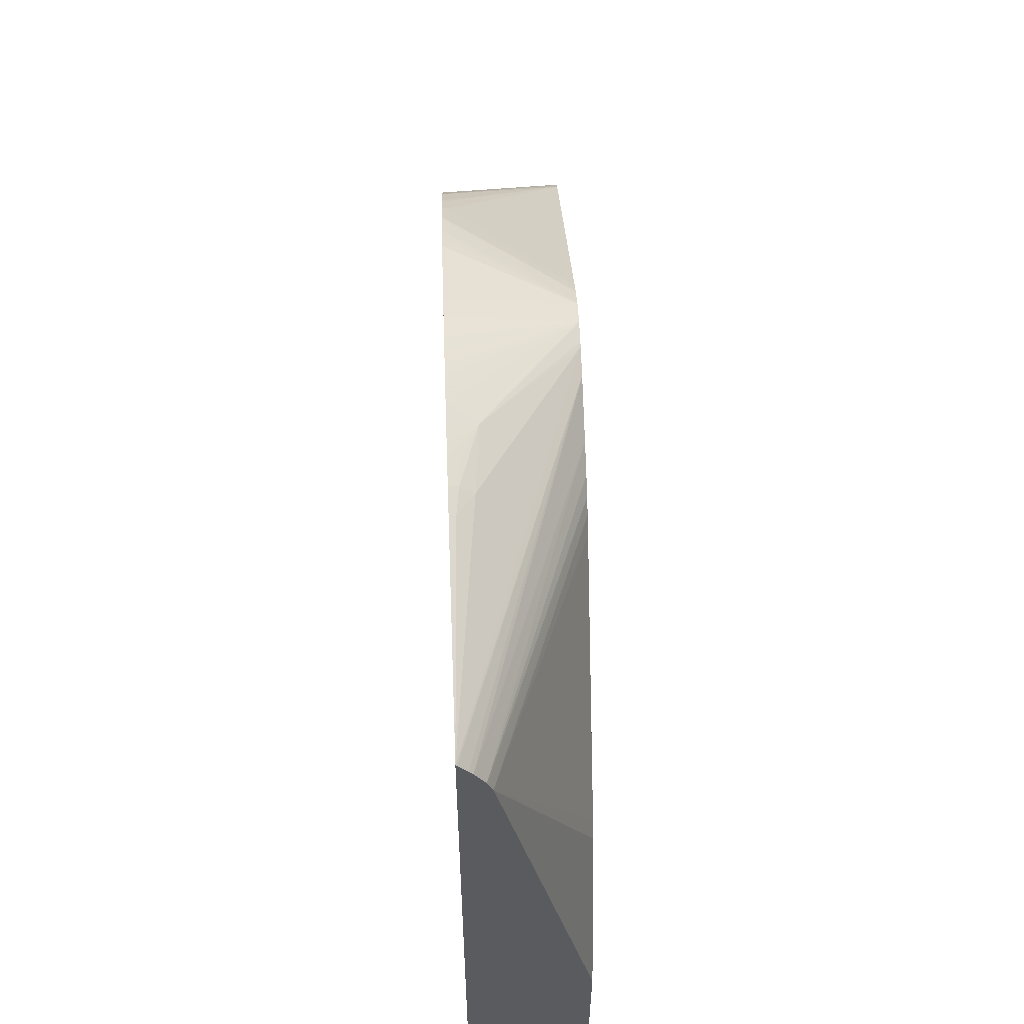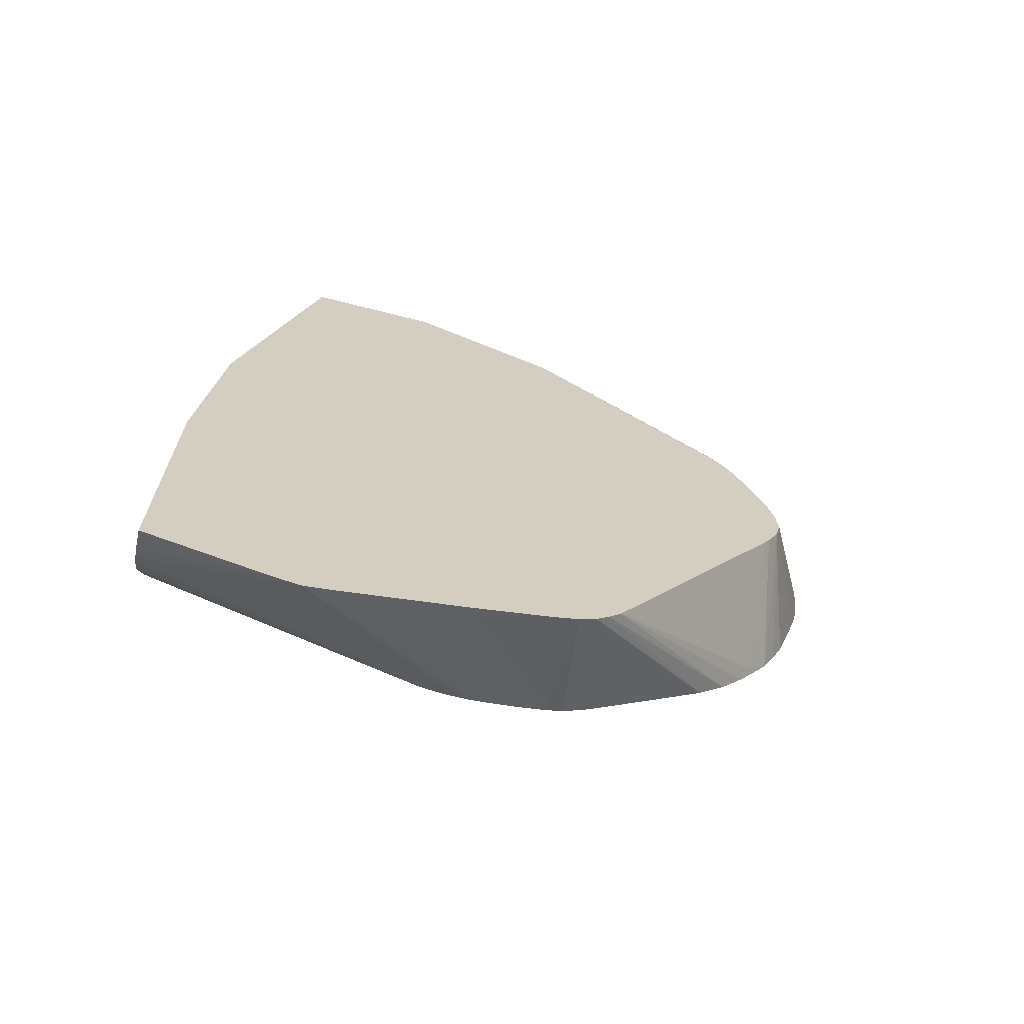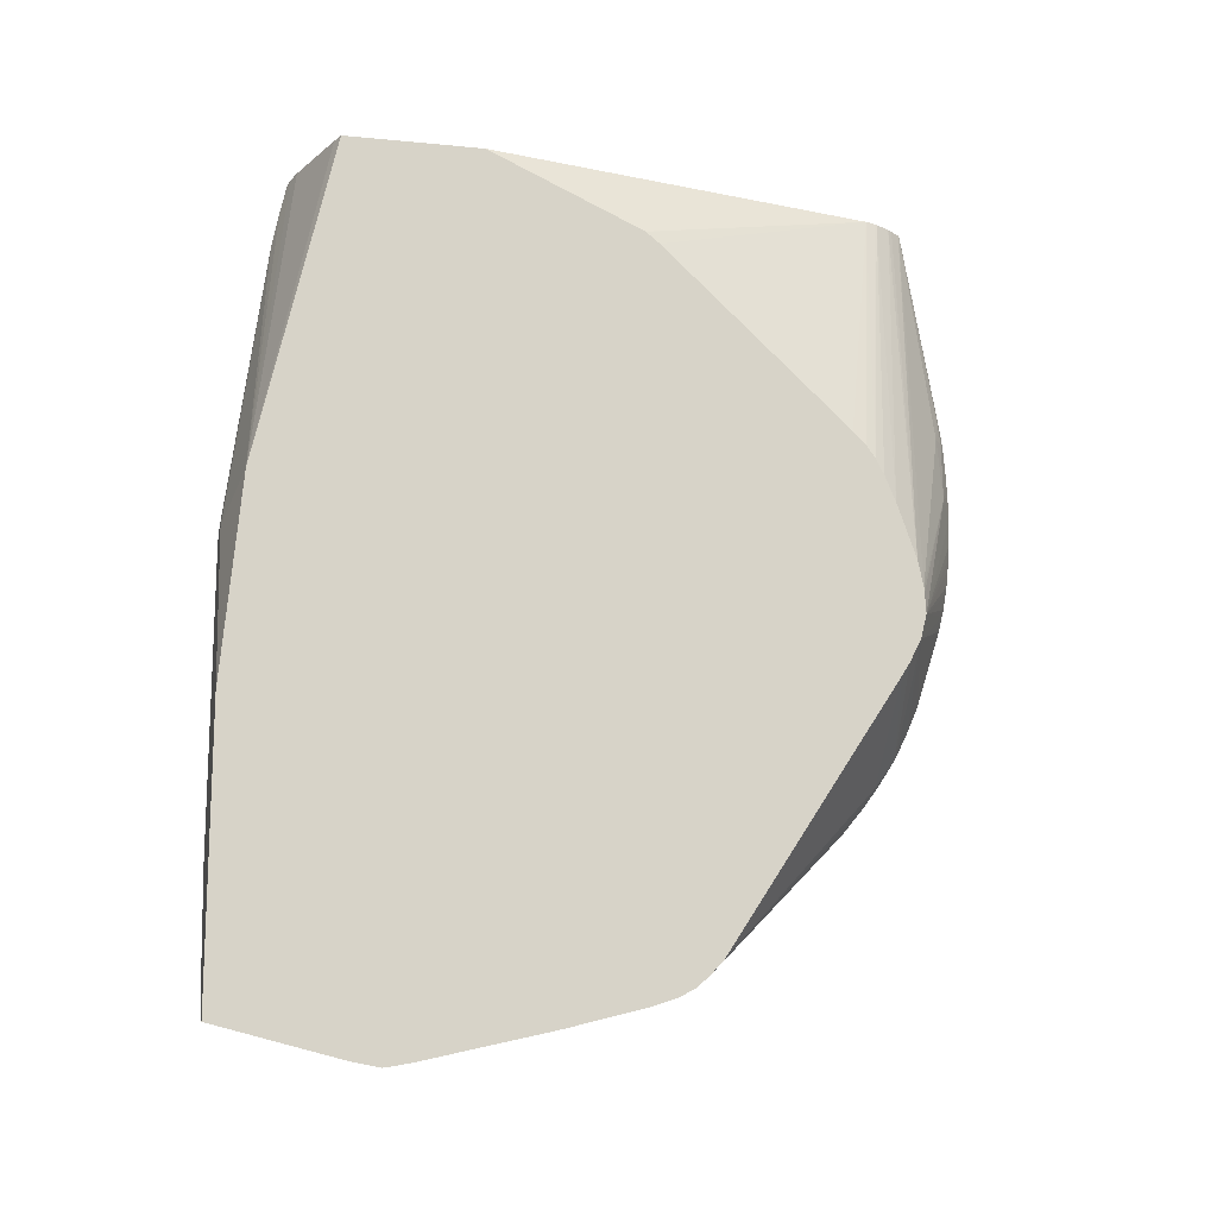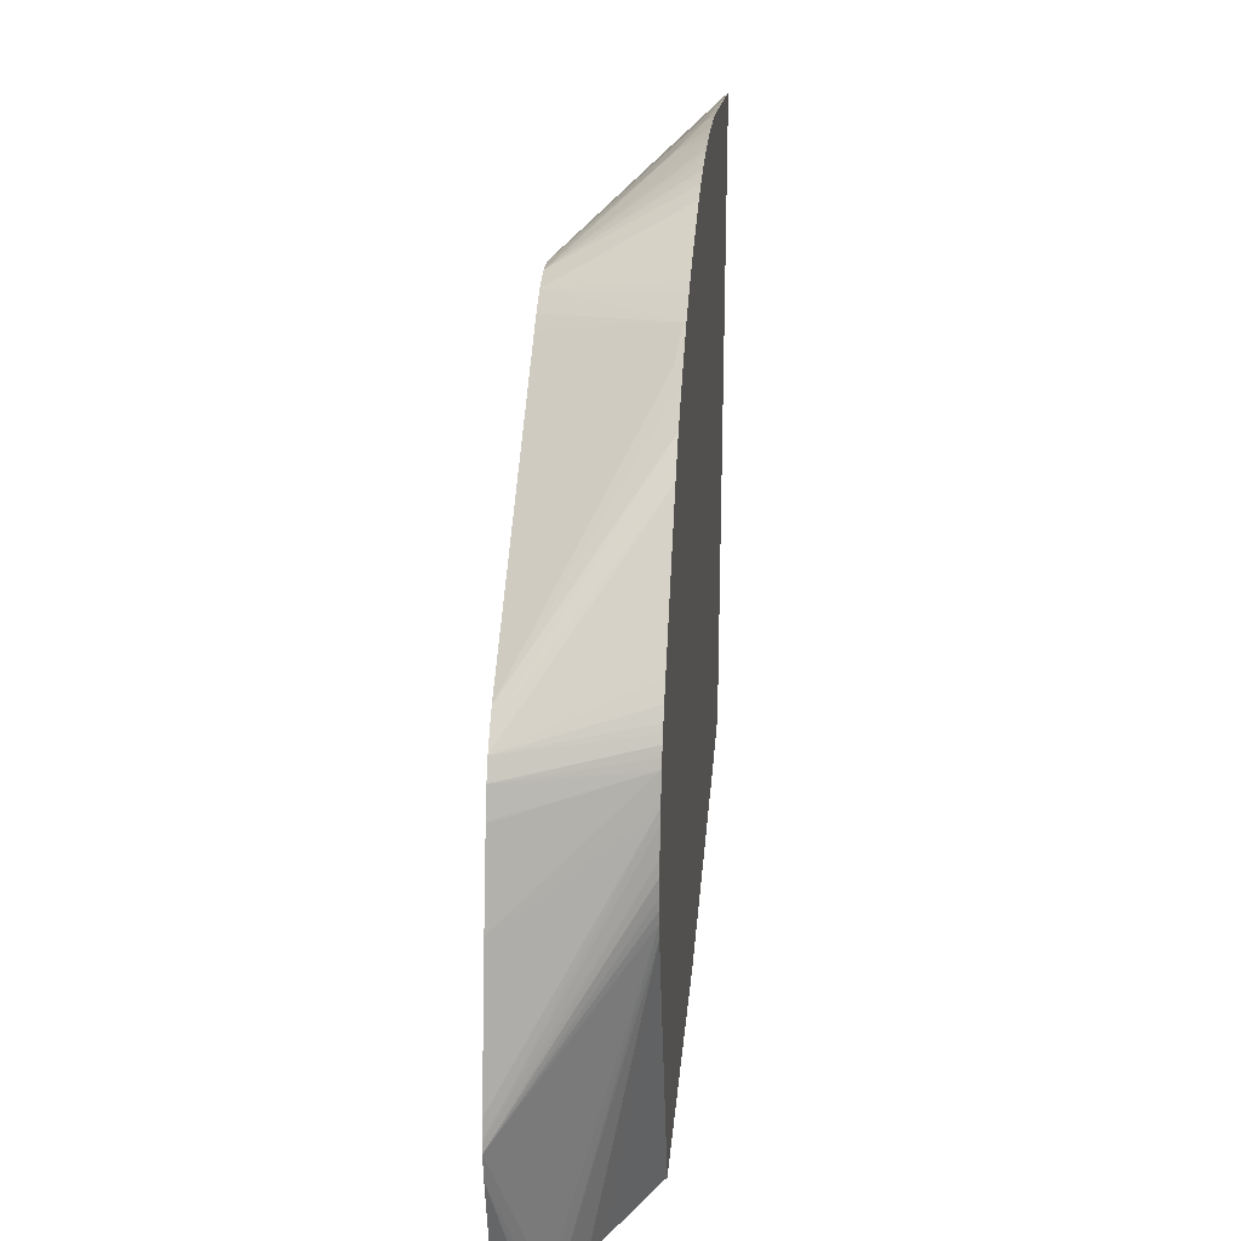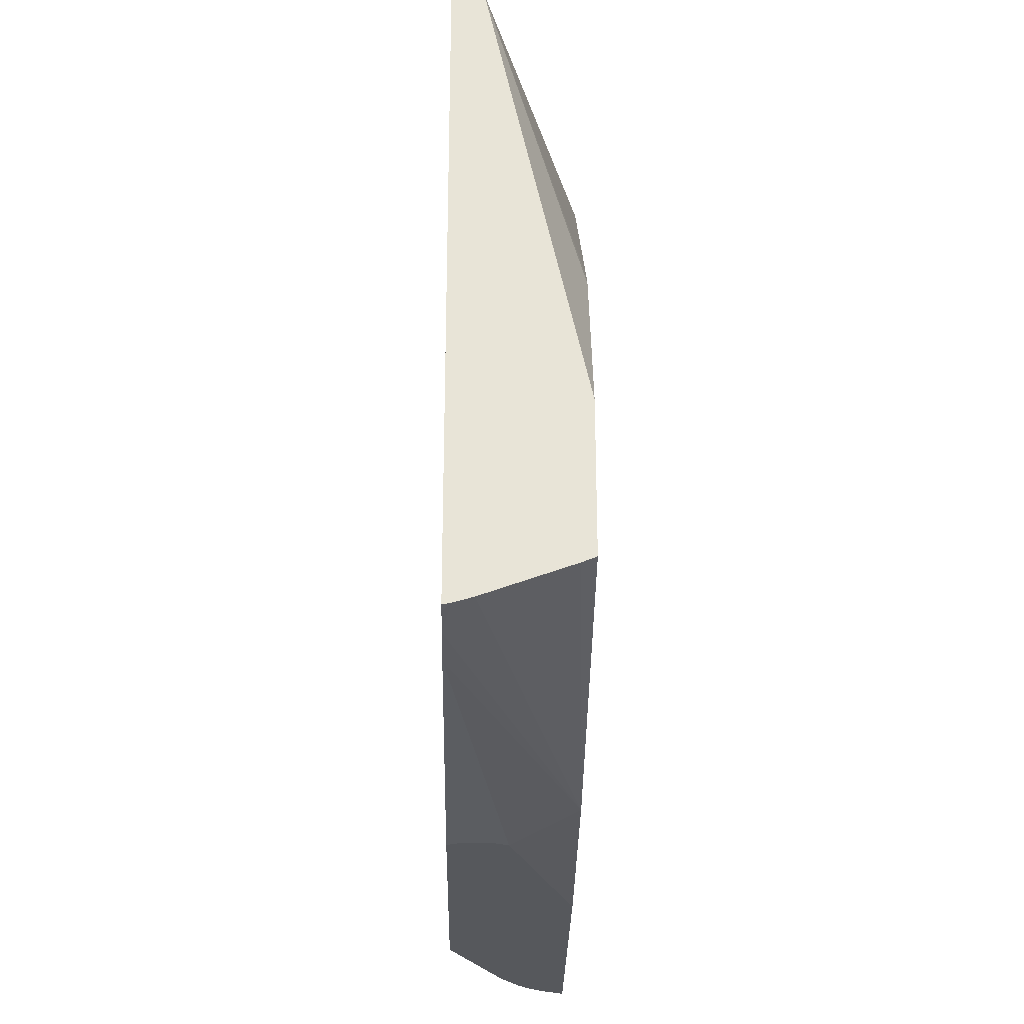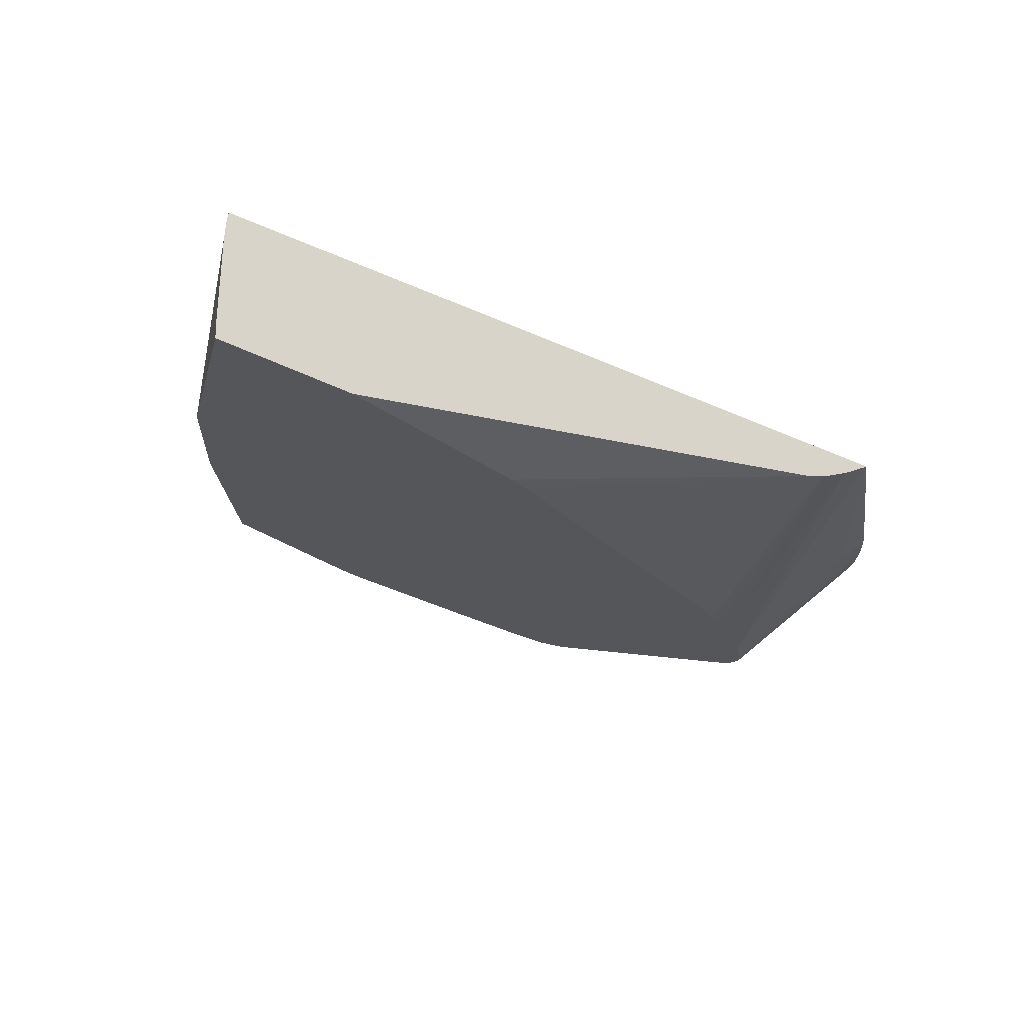
<metadata>
{"format":"obj","ext":"obj","renderer":"f3d","projection":"perspective","resolution":1024,"background":"white","views":[{"elev":57.2,"azim":177.9,"up":"+Z"},{"elev":-67.4,"azim":-104.3,"up":"+Y"},{"elev":-14.5,"azim":-101.8,"up":"+Y"},{"elev":25.6,"azim":5.1,"up":"+Z"},{"elev":-28.3,"azim":179.2,"up":"+Z"},{"elev":75.3,"azim":-67.1,"up":"+Y"}]}
</metadata>
<code>
v -0.00947 -0.001994 0.01841
v -0.00947 -0.0007246 0.01838
v -0.01086 -0.001324 0.01765
v -0.01086 -0.001399 0.01765
v -0.01557 -0.008819 0.01479
v -0.00947 -0.003396 0.01836
v -0.00947 3.363e-05 0.01835
v -0.00947 0.0007302 0.01831
v -0.01003 0.0006773 0.01799
v -0.009933 0.002035 0.01794
v -0.01061 0.002035 0.01744
v -0.01557 -0.007465 0.0147
v -0.01557 -0.007743 0.01473
v -0.00947 -0.007298 0.01783
v -0.00947 -0.00691 0.01792
v -0.00947 -0.006107 0.01807
v -0.00947 -0.005653 0.01814
v -0.00947 -0.004763 0.01824
v -0.00947 -0.004097 0.0183
v -0.01557 -0.01012 0.01446
v -0.00947 0.002035 0.01821
v -0.009779 0.003388 0.01783
v -0.00947 0.01393 0.01617
v -0.01557 -0.006063 0.01442
v -0.00947 -0.008091 0.01763
v -0.01557 -0.01132 0.01385
v -0.009561 -0.01499 0.01496
v -0.00947 -0.01489 0.01506
v -0.00947 -0.01363 0.01567
v -0.00947 -0.01304 0.01594
v -0.009501 -0.01221 0.01628
v -0.00947 0.003388 0.018
v -0.00947 0.01393 -0.01678
v -0.009534 0.01393 0.0161
v -0.009983 0.01393 0.01557
v -0.01017 0.01393 0.01533
v -0.01557 -0.003176 0.01341
v -0.00947 -0.01218 0.01631
v -0.01557 -0.01199 0.01343
v -0.009841 -0.01658 0.01378
v -0.00947 -0.01634 0.01412
v -0.00947 -0.01502 0.01499
v -0.00947 -0.01224 0.01629
v -0.00947 0.01354 -0.01689
v -0.009858 0.01393 -0.01671
v -0.01069 0.01393 0.01451
v -0.01557 -0.001791 0.01284
v -0.01557 -0.02601 0.004271
v -0.00947 -0.01736 0.01339
v -0.00947 -0.01672 0.01385
v -0.00947 0.01219 -0.01718
v -0.01076 0.01393 -0.01644
v -0.01557 -0.003436 -0.01861
v -0.01075 0.01393 0.01435
v -0.01557 -0.0009098 0.01239
v -0.01557 -0.02602 0.004256
v -0.00947 -0.01891 0.01213
v -0.00947 -0.01762 0.01318
v -0.00947 0.01032 -0.01754
v -0.01491 0.01393 -0.01492
v -0.01557 0.01393 -0.01465
v -0.01543 0.01393 -0.0147
v -0.01234 -0.005459 -0.01956
v -0.01557 -0.01423 -0.01956
v -0.01095 0.01393 0.01383
v -0.01557 -0.0002661 0.01192
v -0.01557 -0.02668 0.003639
v -0.00947 -0.01898 0.01206
v -0.01557 -0.0267 0.003613
v -0.00947 -0.005459 -0.01956
v -0.01001 -0.00523 -0.01956
v -0.01027 -0.005168 -0.01956
v -0.01113 -0.00512 -0.01956
v -0.01141 -0.005107 -0.01956
v -0.01557 0.01393 -0.007475
v -0.01557 -0.0292 -0.01956
v -0.01101 0.01393 0.01356
v -0.01557 0.01021 0.0006911
v -0.01557 0.0102 0.0007097
v -0.01557 0.009613 0.00142
v -0.01557 0.0004128 0.01126
v -0.00947 -0.02025 0.01071
v -0.01557 -0.0273 0.002955
v -0.00947 -0.02128 -0.01956
v -0.01438 -0.02869 -0.01956
v -0.01557 -0.03085 -0.01294
v -0.00947 -0.02035 0.01058
v -0.01557 -0.02732 0.002933
v -0.00947 -0.0267 -0.00474
v -0.01158 -0.02527 -0.01956
v -0.01397 -0.02841 -0.01956
v -0.01557 -0.03111 -0.01153
v -0.01362 -0.02813 -0.01956
v -0.00947 -0.02215 0.008185
v -0.01557 -0.02777 0.00207
v -0.00947 -0.02587 0.002888
v -0.00947 -0.02569 0.003245
v -0.00947 -0.0255 0.003568
v -0.00947 -0.02515 0.004137
v -0.00947 -0.02483 0.00459
v -0.00947 -0.02457 0.004944
v -0.00947 -0.02686 -0.003992
v -0.01312 -0.02765 -0.01956
v -0.01221 -0.02646 -0.01956
v -0.01557 -0.03103 -0.01102
v -0.00947 -0.02693 -0.00339
v -0.00947 -0.02695 -0.002818
v -0.00947 -0.02694 -0.001981
v -0.00947 -0.02684 -0.001275
v -0.01557 -0.02779 0.002033
v -0.00947 -0.02604 0.002446
v -0.01557 -0.03085 -0.0101
v -0.00947 -0.02663 2.949e-05
v -0.00947 -0.02651 0.0006763
v -0.01557 -0.0282 0.0007766
v -0.00947 -0.02619 0.002033
v -0.01557 -0.02928 -0.003346
v -0.00947 -0.02634 0.001386
v -0.01557 -0.02823 0.0006911
f 48 56 57
f 46 55 47
f 46 54 55
f 45 53 52
f 44 51 45
f 40 48 49
f 40 50 41
f 48 57 58
f 39 48 40
f 40 49 50
f 45 51 53
f 48 58 49
f 55 65 66
f 52 53 60
f 53 61 62
f 53 62 60
f 53 59 63
f 53 63 64
f 54 65 55
f 56 67 57
f 57 67 69
f 57 69 68
f 59 70 71
f 37 46 47
f 59 71 72
f 51 59 53
f 36 46 37
f 23 65 54
f 31 43 38
f 59 72 73
f 22 32 23
f 23 33 45
f 23 45 52
f 23 52 60
f 23 60 62
f 23 62 61
f 23 61 75
f 23 75 77
f 23 77 65
f 23 54 46
f 23 46 36
f 33 44 45
f 23 36 35
f 23 34 24
f 24 34 35
f 24 35 36
f 24 36 37
f 25 31 38
f 26 39 27
f 27 40 41
f 27 41 42
f 27 42 28
f 116 117 118
f 27 39 40
f 30 43 31
f 23 35 34
f 59 73 74
f 89 104 90
f 63 74 73
f 88 97 98
f 88 98 99
f 88 99 100
f 88 100 101
f 88 101 94
f 89 102 103
f 89 103 104
f 92 93 102
f 92 102 106
f 92 106 107
f 92 107 108
f 92 108 109
f 88 96 97
f 92 109 105
f 95 110 96
f 96 110 111
f 105 109 113
f 105 113 114
f 105 114 112
f 110 115 116
f 110 116 111
f 112 114 117
f 114 118 117
f 115 119 116
f 116 119 117
f 21 32 22
f 93 103 102
f 59 74 63
f 88 95 96
f 86 93 92
f 63 73 72
f 63 72 71
f 63 71 70
f 63 70 84
f 63 84 90
f 63 90 104
f 63 104 103
f 63 103 93
f 63 93 91
f 63 91 85
f 63 85 76
f 63 76 64
f 87 88 94
f 65 77 78
f 65 79 80
f 65 80 81
f 65 81 66
f 68 69 82
f 69 83 82
f 75 78 77
f 76 85 86
f 82 83 88
f 82 88 87
f 84 89 90
f 85 91 86
f 86 91 93
f 65 78 79
f 20 31 25
f 5 119 115
f 20 29 30
f 1 98 97
f 1 97 96
f 1 96 111
f 1 111 116
f 1 116 118
f 1 118 114
f 1 114 113
f 1 113 109
f 1 109 108
f 1 108 107
f 1 107 106
f 1 106 102
f 1 102 89
f 1 89 84
f 1 84 70
f 1 70 59
f 1 59 51
f 1 51 44
f 1 44 33
f 1 33 23
f 1 23 32
f 1 32 21
f 1 21 8
f 1 8 7
f 1 7 2
f 1 99 98
f 1 100 99
f 1 101 100
f 1 94 101
f 20 30 31
f 1 2 3
f 1 3 4
f 1 4 5
f 1 5 6
f 1 6 19
f 1 19 18
f 1 18 17
f 1 17 16
f 1 15 14
f 1 14 25
f 1 25 38
f 2 7 3
f 1 38 43
f 1 30 29
f 1 29 28
f 1 28 42
f 1 42 41
f 1 41 50
f 1 50 49
f 1 49 58
f 1 58 57
f 1 57 68
f 1 68 82
f 1 82 87
f 1 87 94
f 1 43 30
f 3 7 8
f 1 16 15
f 3 9 10
f 5 112 117
f 5 117 119
f 5 115 110
f 5 110 95
f 5 95 88
f 5 88 83
f 5 83 69
f 5 69 67
f 5 67 56
f 5 56 48
f 5 48 39
f 5 39 26
f 5 26 20
f 5 20 14
f 8 21 10
f 8 10 9
f 10 21 22
f 10 22 11
f 11 22 23
f 12 23 24
f 14 20 25
f 20 26 27
f 20 27 28
f 3 8 9
f 20 28 29
f 5 105 112
f 5 92 105
f 11 23 12
f 5 76 86
f 5 86 92
f 3 10 11
f 3 12 13
f 3 13 5
f 3 11 12
f 5 14 15
f 5 15 16
f 5 16 17
f 5 17 18
f 5 18 19
f 5 19 6
f 5 13 12
f 5 12 24
f 3 5 4
f 5 37 47
f 5 24 37
f 5 53 64
f 5 75 61
f 5 78 75
f 5 79 78
f 5 61 53
f 5 81 80
f 5 66 81
f 5 55 66
f 5 47 55
f 5 80 79
f 5 64 76

</code>
